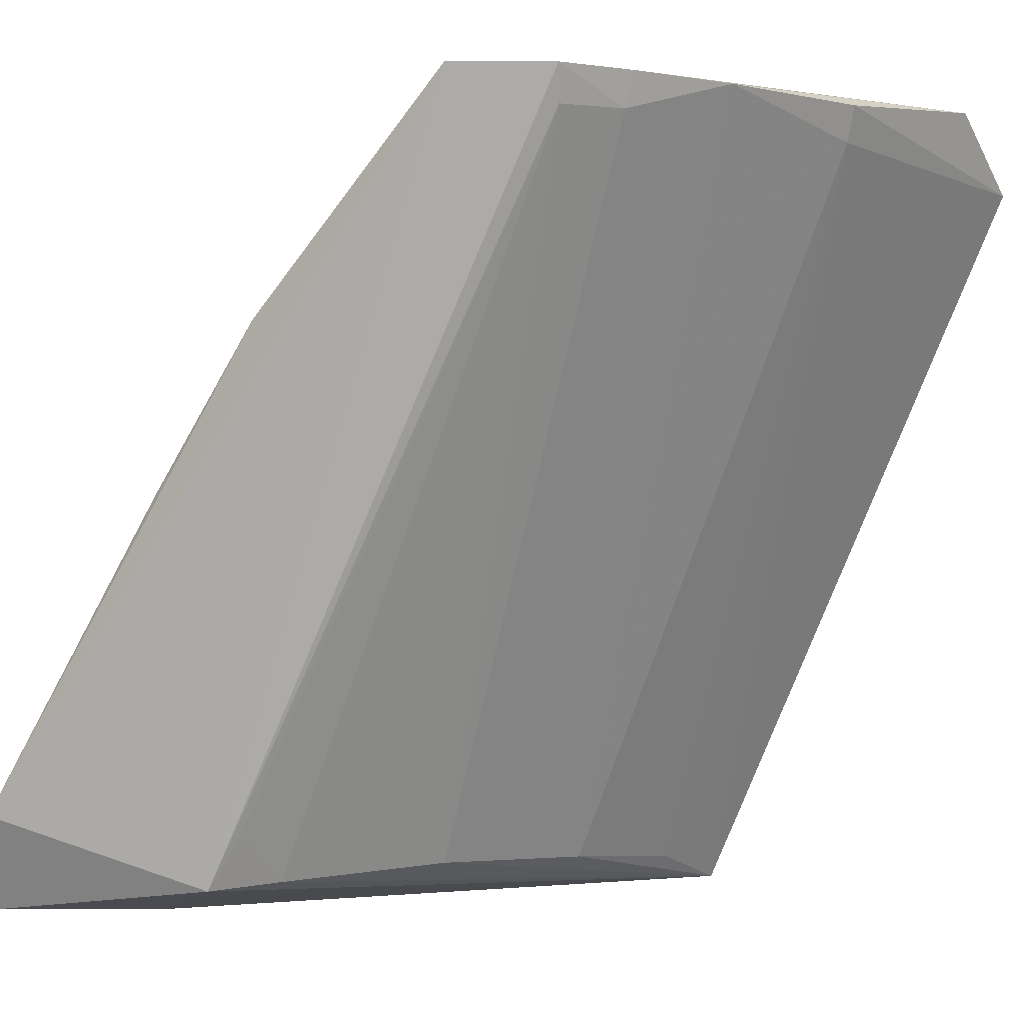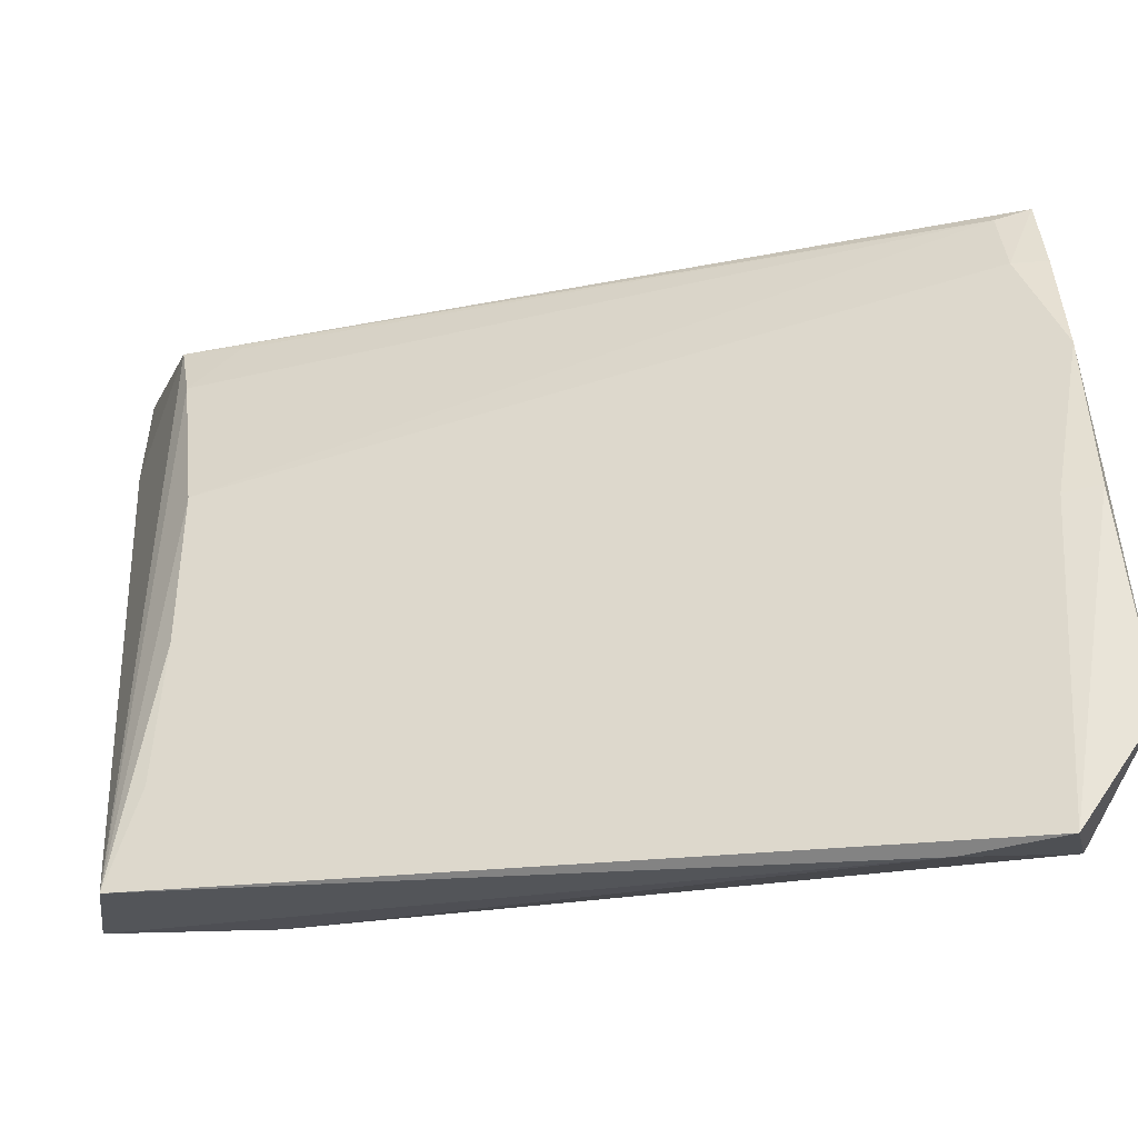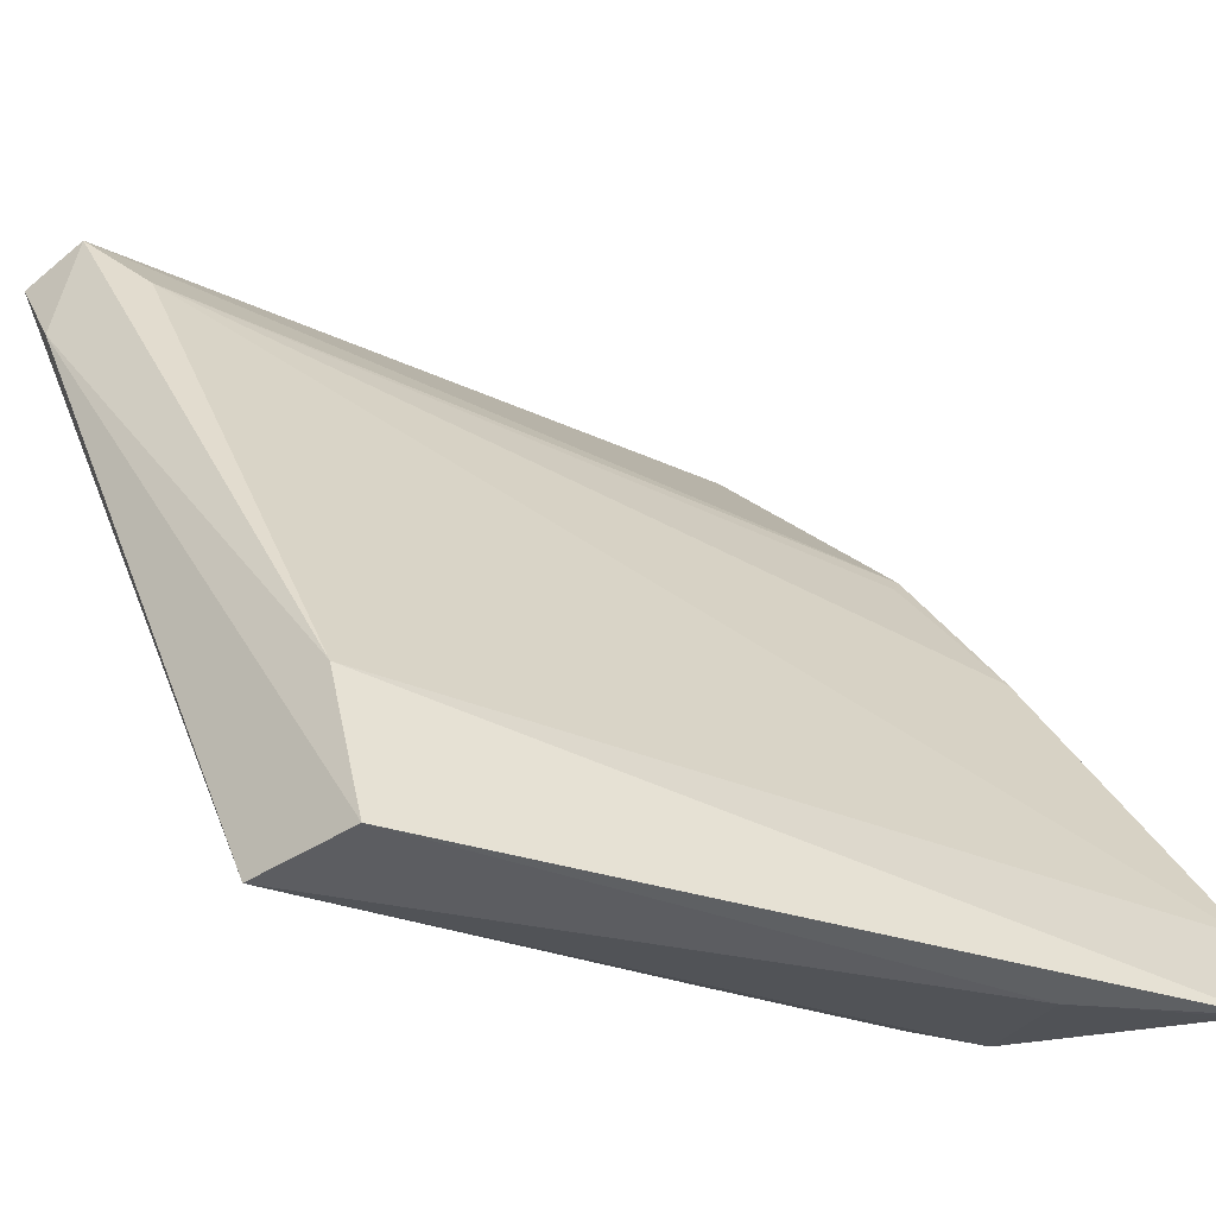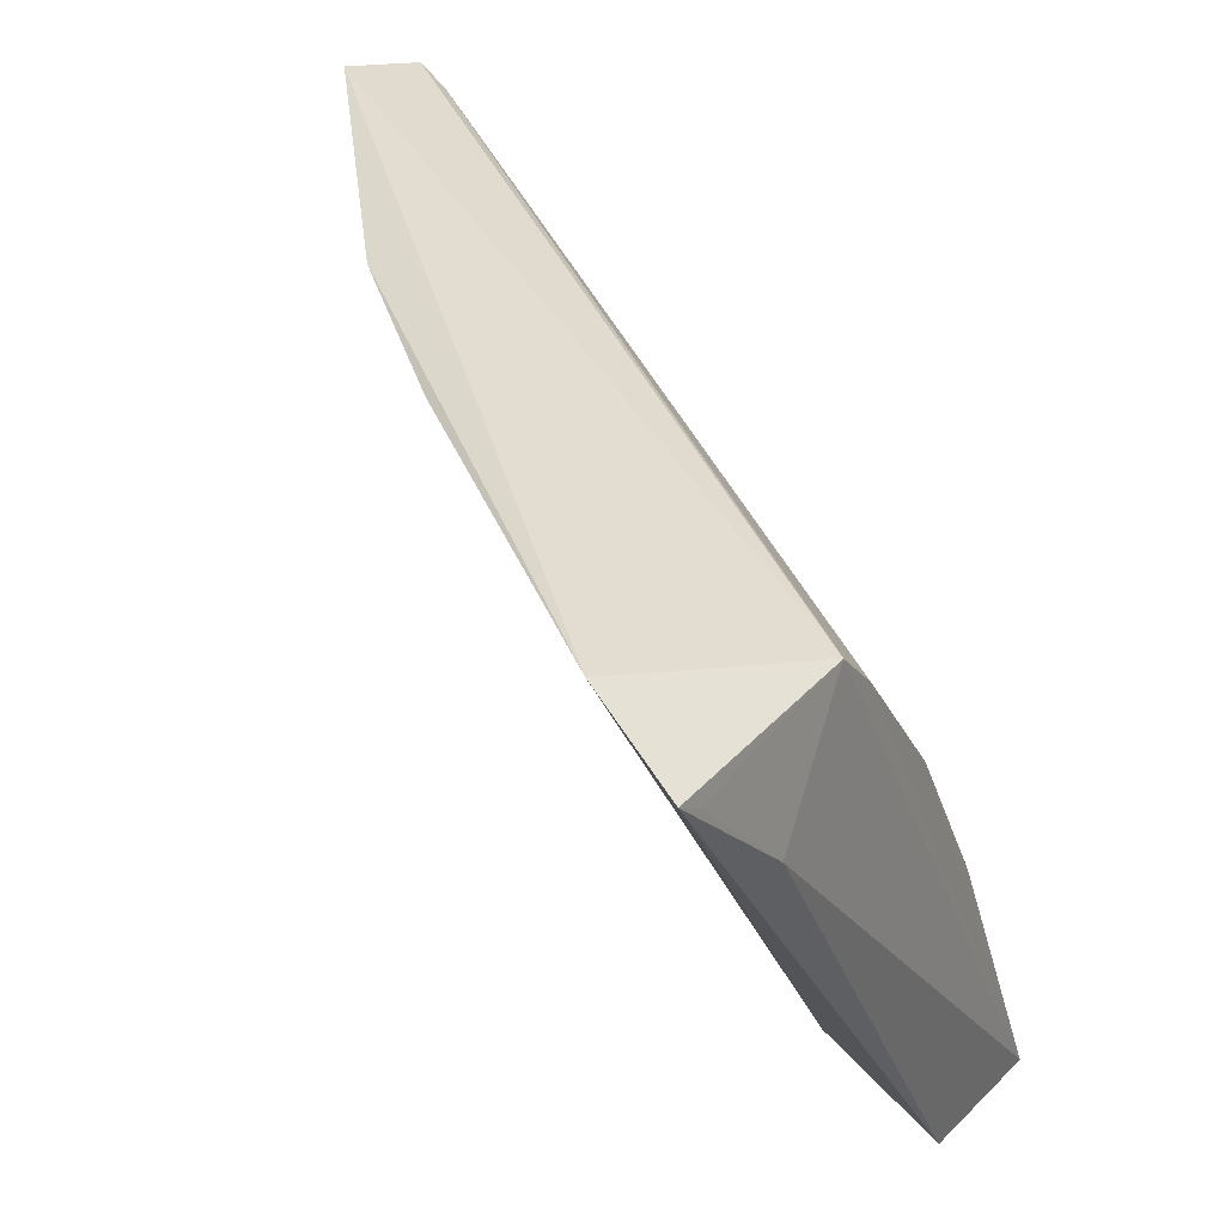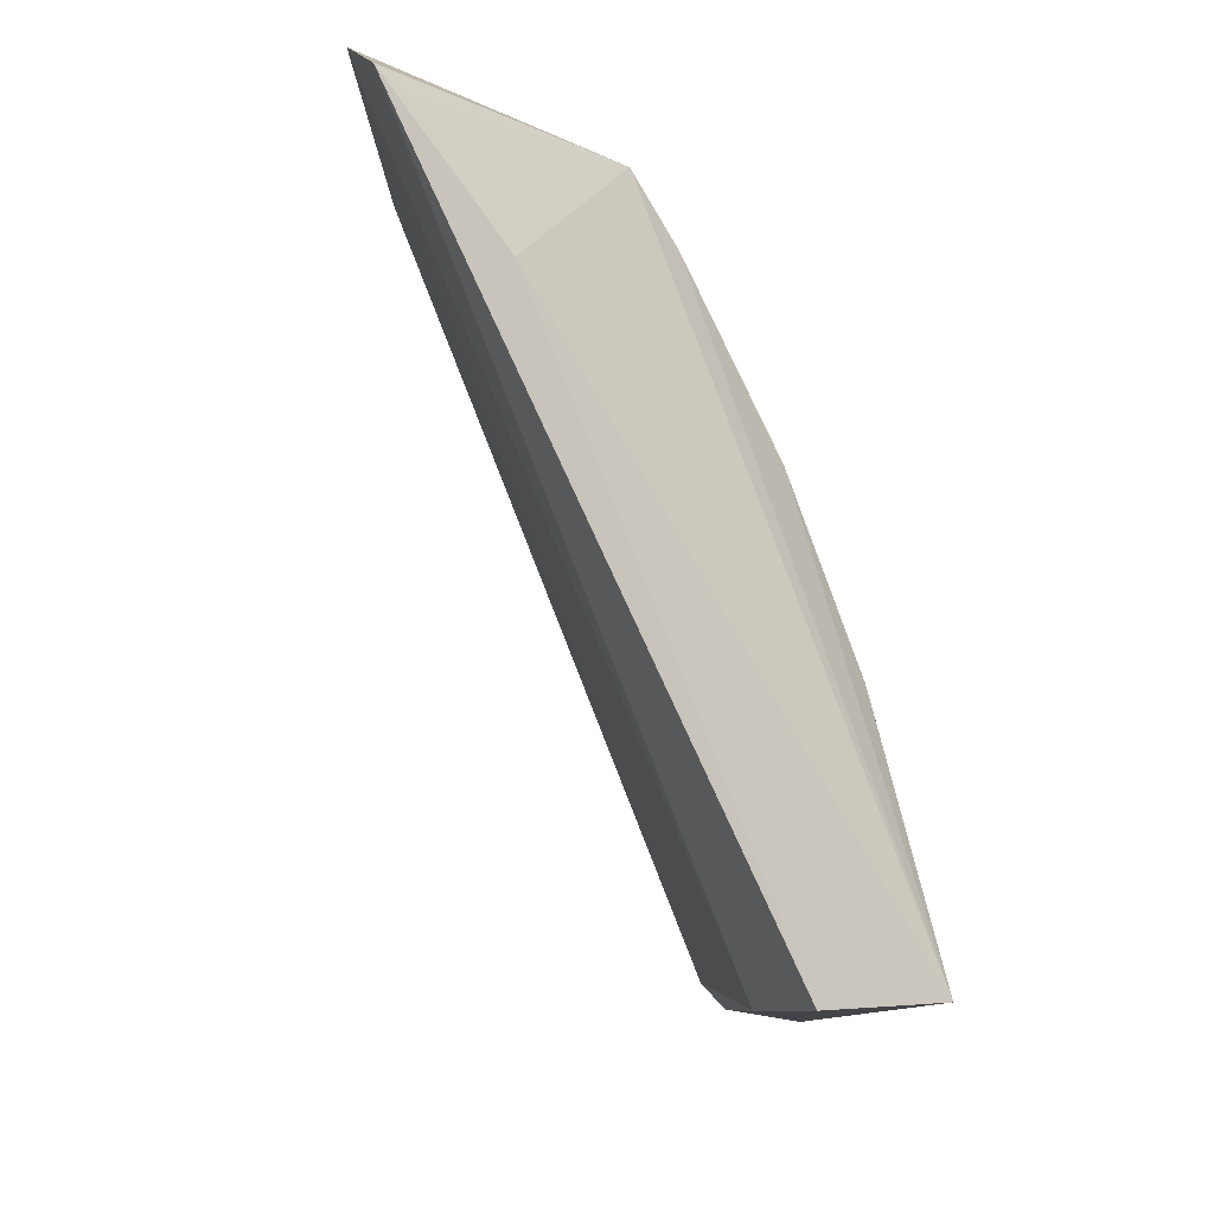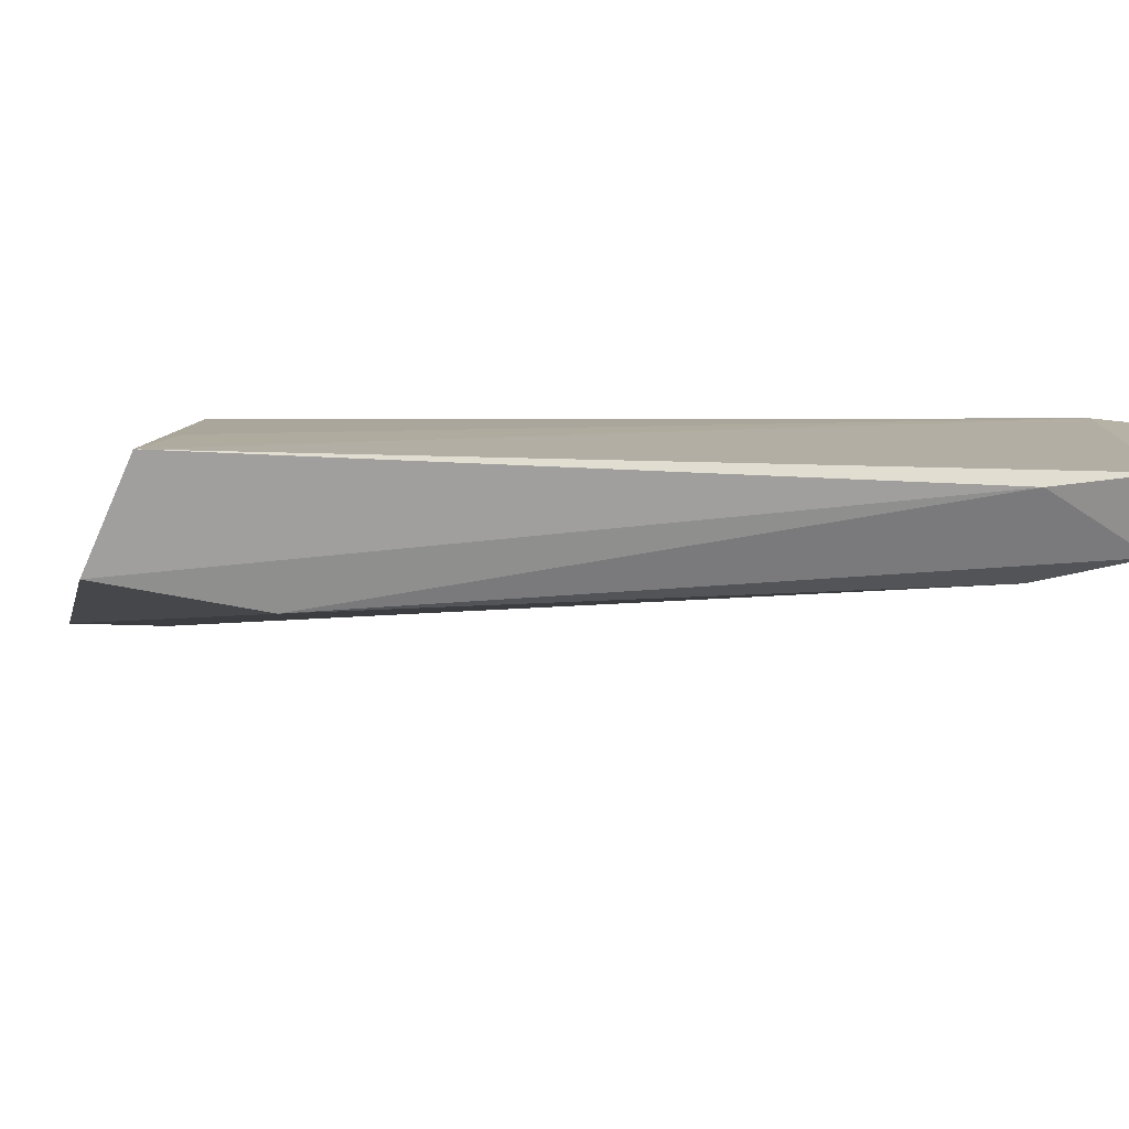
<metadata>
{"format":"obj","ext":"obj","renderer":"f3d","projection":"perspective","resolution":1024,"background":"white","views":[{"elev":0.2,"azim":-151.5,"up":"+Z"},{"elev":-20.8,"azim":-98.6,"up":"+Y"},{"elev":-35.9,"azim":37.5,"up":"+Z"},{"elev":40.8,"azim":129.7,"up":"+Y"},{"elev":-7.6,"azim":151.1,"up":"+Y"},{"elev":-67.7,"azim":-115.4,"up":"+Y"}]}
</metadata>
<code>
v -0.06527 0.04121 0.07213
v -0.04252 0.04036 0.03741
v -0.0435 0.04224 0.0417
v -0.05233 0.03868 0.03865
v -0.07501 0.01128 0.07046
v -0.0755 0.02462 0.07033
v -0.0581 0.01123 0.03675
v -0.05621 0.04105 0.06244
v -0.07777 0.01581 0.0726
v -0.06917 0.03904 0.07051
v -0.06333 0.01151 0.03661
v -0.05988 0.01122 0.04356
v -0.0719 0.01241 0.0673
v -0.07541 0.01627 0.07206
v -0.06941 0.03954 0.07205
v -0.0585 0.02942 0.03914
v -0.04727 0.03469 0.03698
v -0.07804 0.01115 0.06932
v -0.05157 0.04125 0.05541
v -0.07334 0.03179 0.07199
v -0.05433 0.03615 0.03886
v -0.06143 0.02211 0.03873
v -0.04354 0.03957 0.0374
v -0.07593 0.02491 0.07186
v -0.07584 0.01075 0.06558
v -0.05595 0.04018 0.06151
v -0.0707 0.03634 0.07057
v -0.07112 0.03636 0.07205
v -0.05388 0.03843 0.04117
v -0.06291 0.01581 0.03807
f 1 3 4
f 3 2 4
f 8 3 1
f 8 1 5
f 12 7 2
f 12 2 3
f 13 8 5
f 13 12 3
f 13 5 12
f 14 9 5
f 14 5 1
f 14 1 9
f 15 1 4
f 15 4 10
f 15 9 1
f 17 11 4
f 17 2 7
f 17 7 11
f 18 6 11
f 18 5 9
f 19 13 3
f 19 3 8
f 21 16 10
f 21 4 11
f 21 11 16
f 22 16 11
f 22 20 16
f 22 6 20
f 23 17 4
f 23 4 2
f 23 2 17
f 24 18 9
f 24 6 18
f 24 20 6
f 24 9 20
f 25 18 11
f 25 11 7
f 25 7 12
f 25 12 5
f 25 5 18
f 26 19 8
f 26 8 13
f 26 13 19
f 27 15 10
f 27 10 16
f 27 16 20
f 28 20 9
f 28 9 15
f 28 27 20
f 28 15 27
f 29 21 10
f 29 10 4
f 29 4 21
f 30 22 11
f 30 11 6
f 30 6 22

</code>
